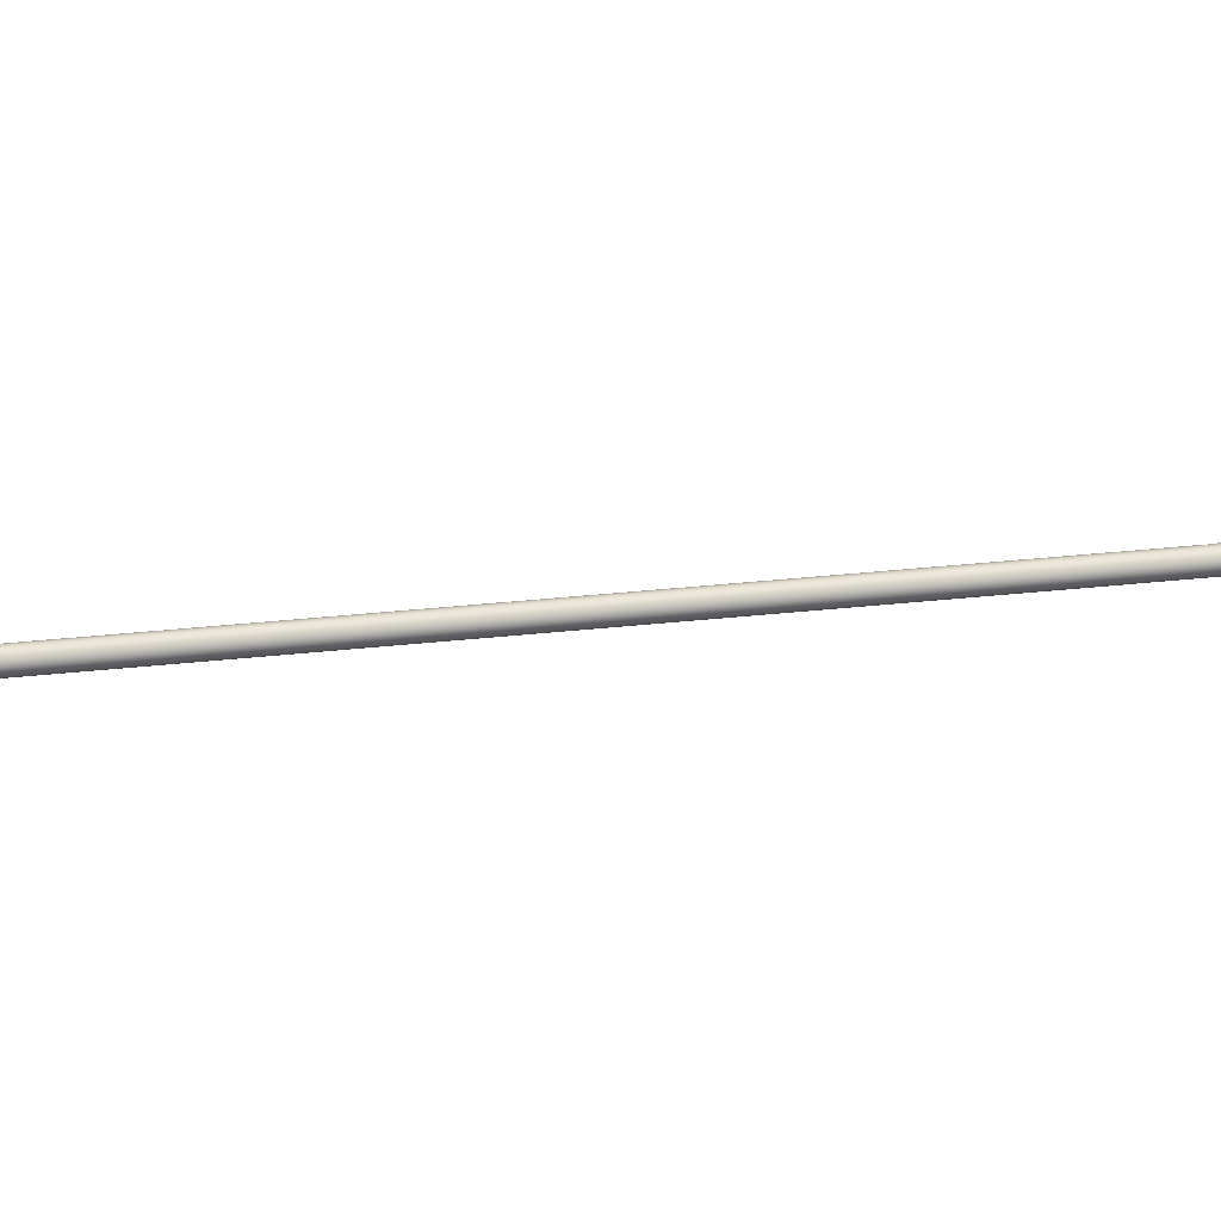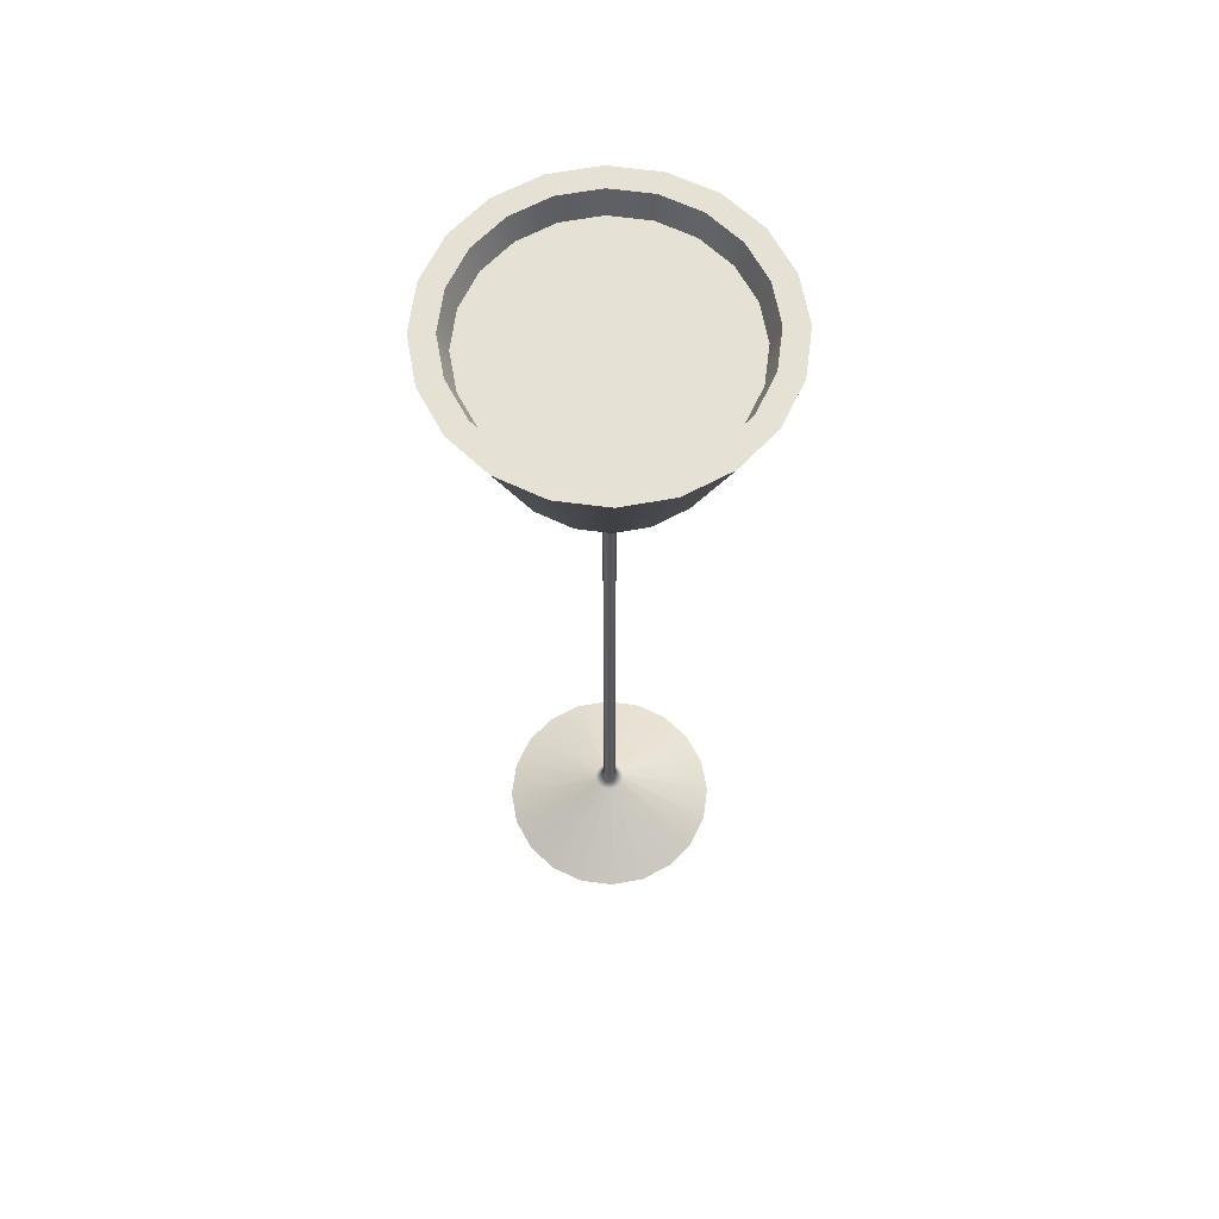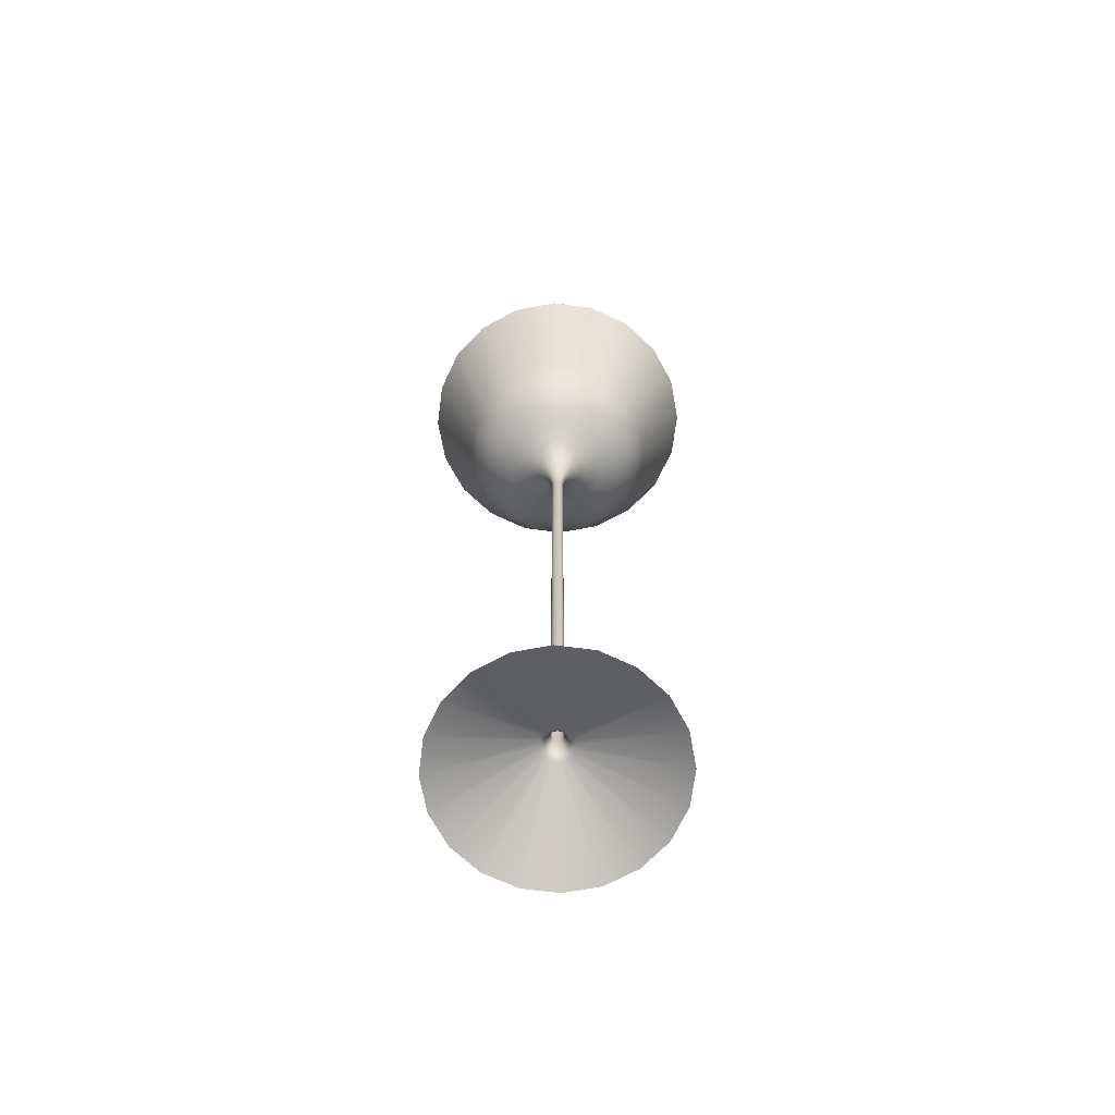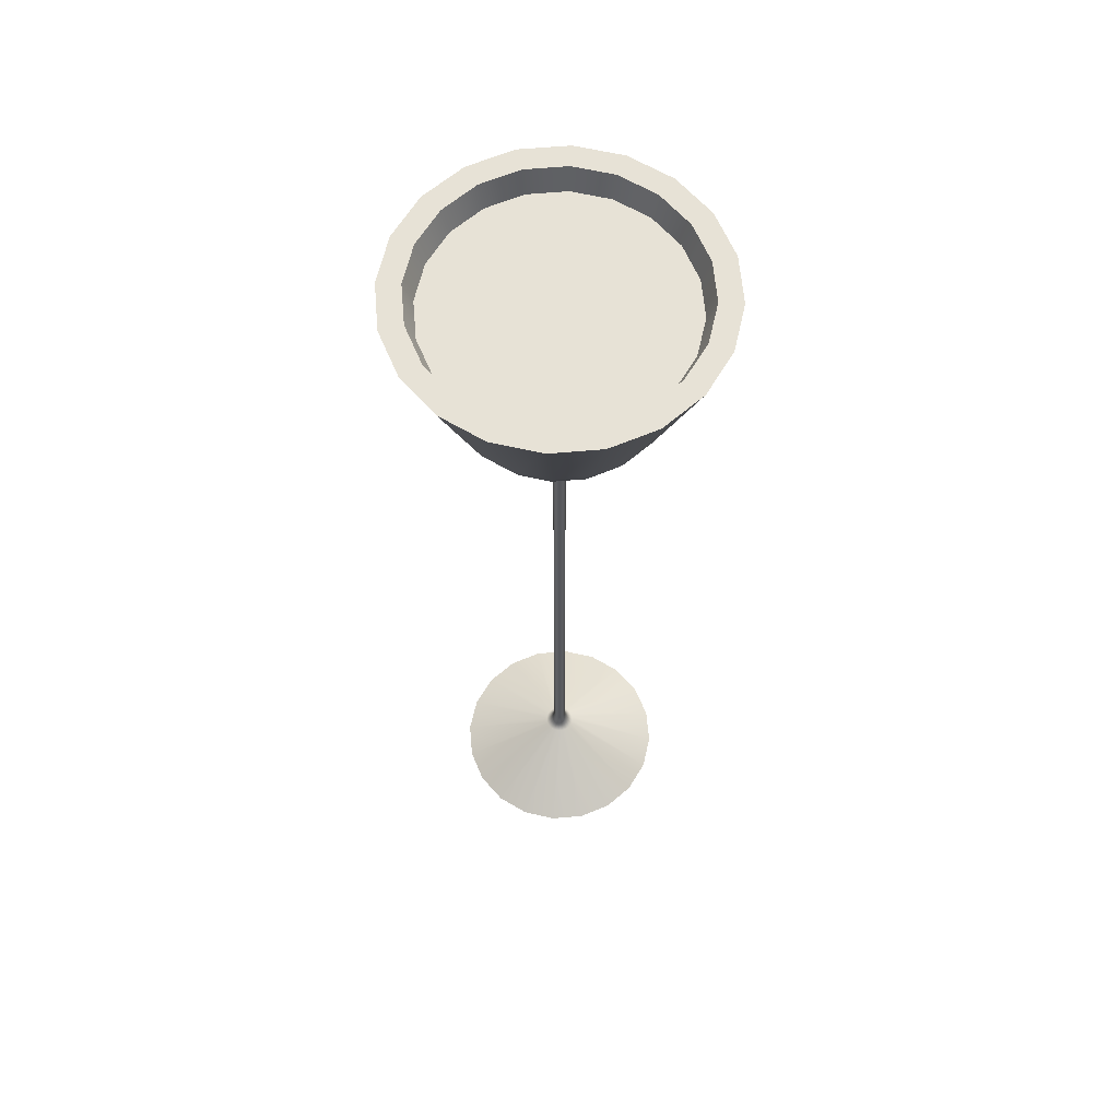
<metadata>
{"format":"obj","ext":"obj","renderer":"f3d","projection":"perspective","resolution":1024,"background":"white","views":[{"elev":21.2,"azim":77.1,"up":"+Z"},{"elev":64.2,"azim":-145.4,"up":"+Y"},{"elev":-68.8,"azim":37.6,"up":"+Y"},{"elev":63.1,"azim":-140.0,"up":"+Y"}]}
</metadata>
<code>
g default
v 94.69 11.24 0
v 94.57 11.24 0.7461
v 94.57 11.24 -0.7461
v 94.23 11.24 -1.419
v 93.69 11.24 -1.953
v 93.02 11.24 -2.296
v 92.27 11.24 -2.414
v 91.53 11.24 -2.296
v 90.86 11.24 -1.953
v 90.32 11.24 -1.419
v 89.98 11.24 -0.7461
v 89.86 11.24 0
v 89.98 11.24 0.7461
v 90.32 11.24 1.419
v 90.86 11.24 1.953
v 91.53 11.24 2.296
v 92.27 11.24 2.414
v 93.02 11.24 2.296
v 93.69 11.24 1.953
v 94.23 11.24 1.419
v 92.37 7.167 0.02979
v 92.39 7.437 0.03894
v 92.48 7.696 0.06597
v 92.61 7.929 0.1096
v 92.79 8.128 0.1679
v 93.01 8.282 0.238
v 92.35 7.167 0.05667
v 92.38 7.437 0.07407
v 92.45 7.696 0.1255
v 92.56 7.929 0.2085
v 92.71 8.128 0.3193
v 92.9 8.282 0.4526
v 92.33 7.167 0.07799
v 92.35 7.437 0.1019
v 92.4 7.696 0.1727
v 92.48 7.929 0.287
v 92.59 8.128 0.4395
v 92.73 8.282 0.623
v 92.3 7.167 0.09169
v 92.31 7.437 0.1198
v 92.34 7.696 0.203
v 92.38 7.929 0.3374
v 92.44 8.128 0.5167
v 92.51 8.282 0.7324
v 92.27 7.167 0.09641
v 92.27 7.437 0.126
v 92.27 7.696 0.2135
v 92.27 7.929 0.3548
v 92.27 8.128 0.5433
v 92.27 8.282 0.7701
v 92.24 7.167 0.09169
v 92.24 7.437 0.1198
v 92.21 7.696 0.203
v 92.16 7.929 0.3374
v 92.11 8.128 0.5167
v 92.04 8.282 0.7324
v 92.22 7.167 0.07799
v 92.2 7.437 0.1019
v 92.15 7.696 0.1727
v 92.07 7.929 0.287
v 91.96 8.128 0.4395
v 91.82 8.282 0.623
v 92.2 7.167 0.05667
v 92.17 7.437 0.07407
v 92.1 7.696 0.1255
v 91.99 7.929 0.2085
v 91.83 8.128 0.3193
v 91.65 8.282 0.4526
v 92.18 7.167 0.02979
v 92.15 7.437 0.03894
v 92.07 7.696 0.06597
v 91.94 7.929 0.1096
v 91.76 8.128 0.1679
v 91.54 8.282 0.238
v 92.18 7.167 -0
v 92.15 7.437 -0
v 92.06 7.696 -0
v 91.92 7.929 -0
v 91.73 8.128 -0
v 91.5 8.282 -0
v 92.18 7.167 -0.02979
v 92.15 7.437 -0.03894
v 92.07 7.696 -0.06597
v 91.94 7.929 -0.1096
v 91.76 8.128 -0.1679
v 91.54 8.282 -0.238
v 92.2 7.167 -0.05667
v 92.17 7.437 -0.07407
v 92.1 7.696 -0.1255
v 91.99 7.929 -0.2085
v 91.83 8.128 -0.3193
v 91.65 8.282 -0.4526
v 92.22 7.167 -0.07799
v 92.2 7.437 -0.1019
v 92.15 7.696 -0.1727
v 92.07 7.929 -0.287
v 91.96 8.128 -0.4395
v 91.82 8.282 -0.623
v 92.24 7.167 -0.09169
v 92.24 7.437 -0.1198
v 92.21 7.696 -0.203
v 92.16 7.929 -0.3374
v 92.11 8.128 -0.5167
v 92.04 8.282 -0.7324
v 92.27 7.167 -0.09641
v 92.27 7.437 -0.126
v 92.27 7.696 -0.2135
v 92.27 7.929 -0.3548
v 92.27 8.128 -0.5433
v 92.27 8.282 -0.7701
v 92.3 7.167 -0.09169
v 92.31 7.437 -0.1198
v 92.34 7.696 -0.203
v 92.38 7.929 -0.3374
v 92.44 8.128 -0.5167
v 92.51 8.282 -0.7324
v 92.33 7.167 -0.07799
v 92.35 7.437 -0.1019
v 92.4 7.696 -0.1727
v 92.48 7.929 -0.287
v 92.59 8.128 -0.4395
v 92.73 8.282 -0.623
v 92.35 7.167 -0.05667
v 92.38 7.437 -0.07406
v 92.45 7.696 -0.1255
v 92.56 7.929 -0.2085
v 92.71 8.128 -0.3193
v 92.9 8.282 -0.4526
v 92.37 7.167 -0.02979
v 92.39 7.437 -0.03894
v 92.48 7.696 -0.06597
v 92.61 7.929 -0.1096
v 92.79 8.128 -0.1679
v 93.01 8.282 -0.238
v 92.37 7.167 -0
v 92.4 7.437 -0
v 92.49 7.696 -0
v 92.63 7.929 -0
v 92.82 8.128 -0
v 93.04 8.282 -0
v 93.93 9.209 -0
v 93.8 8.948 -0
v 93.63 8.714 -0
v 93.42 8.514 -0
v 93.18 8.354 -0
v 93.85 9.209 0.5117
v 93.73 8.948 0.4729
v 93.57 8.714 0.4201
v 93.37 8.514 0.3549
v 93.14 8.354 0.2796
v 93.85 9.209 -0.5117
v 93.73 8.948 -0.4729
v 93.57 8.714 -0.4201
v 93.37 8.514 -0.3549
v 93.14 8.354 -0.2796
v 93.61 9.209 -0.9732
v 93.51 8.948 -0.8995
v 93.37 8.714 -0.799
v 93.2 8.514 -0.6751
v 93.01 8.354 -0.5319
v 93.25 9.209 -1.34
v 93.17 8.948 -1.238
v 93.07 8.714 -1.1
v 92.95 8.514 -0.9292
v 92.81 8.354 -0.7321
v 92.79 9.209 -1.575
v 92.75 8.948 -1.455
v 92.69 8.714 -1.293
v 92.63 8.514 -1.092
v 92.55 8.354 -0.8606
v 92.27 9.209 -1.656
v 92.27 8.948 -1.53
v 92.27 8.714 -1.359
v 92.27 8.514 -1.149
v 92.27 8.354 -0.9049
v 91.76 9.209 -1.575
v 91.8 8.948 -1.455
v 91.85 8.714 -1.293
v 91.92 8.514 -1.092
v 91.99 8.354 -0.8606
v 91.3 9.209 -1.34
v 91.38 8.948 -1.238
v 91.48 8.714 -1.1
v 91.6 8.514 -0.9292
v 91.74 8.354 -0.7321
v 90.93 9.209 -0.9732
v 91.04 8.948 -0.8995
v 91.17 8.714 -0.799
v 91.35 8.514 -0.6751
v 91.54 8.354 -0.5319
v 90.7 9.209 -0.5117
v 90.82 8.948 -0.4729
v 90.98 8.714 -0.4201
v 91.18 8.514 -0.3549
v 91.41 8.354 -0.2796
v 90.62 9.209 -0
v 90.74 8.948 -0
v 90.92 8.714 -0
v 91.13 8.514 -0
v 91.37 8.354 -0
v 90.7 9.209 0.5117
v 90.82 8.948 0.4729
v 90.98 8.714 0.4201
v 91.18 8.514 0.3549
v 91.41 8.354 0.2796
v 90.93 9.209 0.9732
v 91.04 8.948 0.8995
v 91.17 8.714 0.799
v 91.35 8.514 0.6751
v 91.54 8.354 0.5319
v 91.3 9.209 1.34
v 91.38 8.948 1.238
v 91.48 8.714 1.1
v 91.6 8.514 0.9292
v 91.74 8.354 0.7321
v 91.76 9.209 1.575
v 91.8 8.948 1.455
v 91.85 8.714 1.293
v 91.92 8.514 1.092
v 91.99 8.354 0.8606
v 92.27 9.209 1.656
v 92.27 8.948 1.53
v 92.27 8.714 1.359
v 92.27 8.514 1.149
v 92.27 8.354 0.9049
v 92.79 9.209 1.575
v 92.75 8.948 1.455
v 92.69 8.714 1.293
v 92.63 8.514 1.092
v 92.55 8.354 0.8606
v 93.25 9.209 1.34
v 93.17 8.948 1.238
v 93.07 8.714 1.1
v 92.95 8.514 0.9292
v 92.81 8.354 0.7321
v 93.61 9.209 0.9732
v 93.51 8.948 0.8995
v 93.37 8.714 0.799
v 93.2 8.514 0.6751
v 93.01 8.354 0.5319
v 94.34 11.24 0
v 94.24 11.24 0.638
v 94.24 11.24 -0.638
v 93.94 11.24 -1.214
v 93.49 11.24 -1.67
v 92.91 11.24 -1.964
v 92.27 11.24 -2.065
v 91.64 11.24 -1.964
v 91.06 11.24 -1.67
v 90.6 11.24 -1.214
v 90.31 11.24 -0.638
v 90.21 11.24 0
v 90.31 11.24 0.638
v 90.6 11.24 1.214
v 91.06 11.24 1.67
v 91.64 11.24 1.964
v 92.27 11.24 2.065
v 92.91 11.24 1.964
v 93.49 11.24 1.67
v 93.94 11.24 1.214
v 94.21 10.87 0
v 94.11 10.87 0.5976
v 94.11 10.87 -0.5976
v 93.84 10.87 -1.137
v 93.41 10.87 -1.565
v 92.87 10.87 -1.839
v 92.27 10.87 -1.934
v 91.68 10.87 -1.839
v 91.14 10.87 -1.565
v 90.71 10.87 -1.137
v 90.44 10.87 -0.5976
v 90.34 10.87 0
v 90.44 10.87 0.5976
v 90.71 10.87 1.137
v 91.14 10.87 1.565
v 91.68 10.87 1.839
v 92.27 10.87 1.934
v 92.87 10.87 1.839
v 93.41 10.87 1.565
v 93.84 10.87 1.137
v 92.51 -3.312 0.07676
v 92.48 -3.312 0.146
v 92.42 -3.312 0.201
v 92.35 -3.312 0.2363
v 92.27 -3.312 0.2484
v 92.2 -3.312 0.2363
v 92.13 -3.312 0.201
v 92.07 -3.312 0.146
v 92.04 -3.312 0.07676
v 92.03 -3.312 -0
v 92.04 -3.312 -0.07676
v 92.07 -3.312 -0.146
v 92.13 -3.312 -0.201
v 92.2 -3.312 -0.2363
v 92.27 -3.312 -0.2484
v 92.35 -3.312 -0.2363
v 92.42 -3.312 -0.201
v 92.48 -3.312 -0.146
v 92.51 -3.312 -0.07676
v 92.52 -3.312 -0
v 93.98 -4.068 0.5534
v 93.72 -4.068 1.053
v 93.33 -4.068 1.449
v 92.83 -4.068 1.703
v 92.27 -4.068 1.791
v 91.72 -4.068 1.703
v 91.22 -4.068 1.449
v 90.83 -4.068 1.053
v 90.57 -4.068 0.5534
v 90.48 -4.068 -0
v 90.57 -4.068 -0.5534
v 90.83 -4.068 -1.053
v 91.22 -4.068 -1.449
v 91.72 -4.068 -1.703
v 92.27 -4.068 -1.791
v 92.83 -4.068 -1.703
v 93.33 -4.068 -1.449
v 93.72 -4.068 -1.053
v 93.98 -4.068 -0.5534
v 94.07 -4.068 -0
v 92.37 -3.006 0.02979
v 92.44 -3.218 0.05328
v 92.35 -3.006 0.05667
v 92.41 -3.218 0.1013
v 92.33 -3.006 0.07799
v 92.38 -3.218 0.1395
v 92.3 -3.006 0.09169
v 92.33 -3.218 0.164
v 92.27 -3.006 0.09641
v 92.27 -3.218 0.1724
v 92.24 -3.006 0.09169
v 92.22 -3.218 0.164
v 92.22 -3.006 0.07799
v 92.17 -3.218 0.1395
v 92.2 -3.006 0.05667
v 92.13 -3.218 0.1013
v 92.18 -3.006 0.02979
v 92.11 -3.218 0.05327
v 92.18 -3.006 0
v 92.1 -3.218 -0
v 92.18 -3.006 -0.02979
v 92.11 -3.218 -0.05328
v 92.2 -3.006 -0.05667
v 92.13 -3.218 -0.1013
v 92.22 -3.006 -0.07799
v 92.17 -3.218 -0.1395
v 92.24 -3.006 -0.09169
v 92.22 -3.218 -0.164
v 92.27 -3.006 -0.09641
v 92.27 -3.218 -0.1724
v 92.3 -3.006 -0.09169
v 92.33 -3.218 -0.164
v 92.33 -3.006 -0.07799
v 92.38 -3.218 -0.1395
v 92.35 -3.006 -0.05667
v 92.41 -3.218 -0.1013
v 92.37 -3.006 -0.02979
v 92.44 -3.218 -0.05328
v 92.37 -3.006 0
v 92.45 -3.218 -0
g pCylinder4
f 262 261 263 264 265 266 267 268 269 270 271 272 273 274 275 276 277 278 279 280
f 25 26 32 31
f 24 25 31 30
f 23 24 30 29
f 21 22 28 27
f 22 23 29 28
f 31 32 38 37
f 30 31 37 36
f 29 30 36 35
f 27 28 34 33
f 28 29 35 34
f 37 38 44 43
f 36 37 43 42
f 35 36 42 41
f 33 34 40 39
f 34 35 41 40
f 43 44 50 49
f 42 43 49 48
f 41 42 48 47
f 39 40 46 45
f 40 41 47 46
f 49 50 56 55
f 48 49 55 54
f 47 48 54 53
f 45 46 52 51
f 46 47 53 52
f 55 56 62 61
f 54 55 61 60
f 53 54 60 59
f 51 52 58 57
f 52 53 59 58
f 61 62 68 67
f 60 61 67 66
f 59 60 66 65
f 57 58 64 63
f 58 59 65 64
f 67 68 74 73
f 66 67 73 72
f 65 66 72 71
f 63 64 70 69
f 64 65 71 70
f 73 74 80 79
f 72 73 79 78
f 71 72 78 77
f 69 70 76 75
f 70 71 77 76
f 79 80 86 85
f 78 79 85 84
f 77 78 84 83
f 75 76 82 81
f 76 77 83 82
f 85 86 92 91
f 84 85 91 90
f 83 84 90 89
f 81 82 88 87
f 82 83 89 88
f 91 92 98 97
f 90 91 97 96
f 89 90 96 95
f 87 88 94 93
f 88 89 95 94
f 97 98 104 103
f 96 97 103 102
f 95 96 102 101
f 93 94 100 99
f 94 95 101 100
f 103 104 110 109
f 102 103 109 108
f 101 102 108 107
f 99 100 106 105
f 100 101 107 106
f 109 110 116 115
f 108 109 115 114
f 107 108 114 113
f 105 106 112 111
f 106 107 113 112
f 115 116 122 121
f 114 115 121 120
f 113 114 120 119
f 111 112 118 117
f 112 113 119 118
f 121 122 128 127
f 120 121 127 126
f 119 120 126 125
f 117 118 124 123
f 118 119 125 124
f 127 128 134 133
f 126 127 133 132
f 125 126 132 131
f 123 124 130 129
f 124 125 131 130
f 133 134 140 139
f 132 133 139 138
f 131 132 138 137
f 129 130 136 135
f 130 131 137 136
f 26 25 139 140
f 25 24 138 139
f 24 23 137 138
f 23 22 136 137
f 22 21 135 136
f 146 141 1 2
f 141 151 3 1
f 151 156 4 3
f 156 161 5 4
f 161 166 6 5
f 166 171 7 6
f 171 176 8 7
f 176 181 9 8
f 181 186 10 9
f 186 191 11 10
f 191 196 12 11
f 196 201 13 12
f 201 206 14 13
f 206 211 15 14
f 211 216 16 15
f 216 221 17 16
f 221 226 18 17
f 226 231 19 18
f 231 236 20 19
f 236 146 2 20
f 26 140 145 150
f 140 134 155 145
f 134 128 160 155
f 128 122 165 160
f 122 116 170 165
f 116 110 175 170
f 110 104 180 175
f 104 98 185 180
f 98 92 190 185
f 92 86 195 190
f 86 80 200 195
f 80 74 205 200
f 74 68 210 205
f 68 62 215 210
f 62 56 220 215
f 56 50 225 220
f 50 44 230 225
f 44 38 235 230
f 38 32 240 235
f 32 26 150 240
f 144 145 155 154
f 143 144 154 153
f 141 142 152 151
f 142 143 153 152
f 145 144 149 150
f 144 143 148 149
f 143 142 147 148
f 142 141 146 147
f 154 155 160 159
f 153 154 159 158
f 151 152 157 156
f 152 153 158 157
f 159 160 165 164
f 158 159 164 163
f 156 157 162 161
f 157 158 163 162
f 164 165 170 169
f 163 164 169 168
f 161 162 167 166
f 162 163 168 167
f 169 170 175 174
f 168 169 174 173
f 166 167 172 171
f 167 168 173 172
f 174 175 180 179
f 173 174 179 178
f 171 172 177 176
f 172 173 178 177
f 179 180 185 184
f 178 179 184 183
f 176 177 182 181
f 177 178 183 182
f 184 185 190 189
f 183 184 189 188
f 181 182 187 186
f 182 183 188 187
f 189 190 195 194
f 188 189 194 193
f 186 187 192 191
f 187 188 193 192
f 194 195 200 199
f 193 194 199 198
f 191 192 197 196
f 192 193 198 197
f 199 200 205 204
f 198 199 204 203
f 196 197 202 201
f 197 198 203 202
f 204 205 210 209
f 203 204 209 208
f 201 202 207 206
f 202 203 208 207
f 209 210 215 214
f 208 209 214 213
f 206 207 212 211
f 207 208 213 212
f 214 215 220 219
f 213 214 219 218
f 211 212 217 216
f 212 213 218 217
f 219 220 225 224
f 218 219 224 223
f 216 217 222 221
f 217 218 223 222
f 224 225 230 229
f 223 224 229 228
f 221 222 227 226
f 222 223 228 227
f 229 230 235 234
f 228 229 234 233
f 226 227 232 231
f 227 228 233 232
f 234 235 240 239
f 233 234 239 238
f 231 232 237 236
f 232 233 238 237
f 150 149 239 240
f 149 148 238 239
f 148 147 237 238
f 147 146 236 237
f 2 1 241 242
f 1 3 243 241
f 3 4 244 243
f 4 5 245 244
f 5 6 246 245
f 6 7 247 246
f 7 8 248 247
f 8 9 249 248
f 9 10 250 249
f 10 11 251 250
f 11 12 252 251
f 12 13 253 252
f 13 14 254 253
f 14 15 255 254
f 15 16 256 255
f 16 17 257 256
f 17 18 258 257
f 18 19 259 258
f 19 20 260 259
f 20 2 242 260
f 242 241 261 262
f 241 243 263 261
f 243 244 264 263
f 244 245 265 264
f 245 246 266 265
f 246 247 267 266
f 247 248 268 267
f 248 249 269 268
f 249 250 270 269
f 250 251 271 270
f 251 252 272 271
f 252 253 273 272
f 253 254 274 273
f 254 255 275 274
f 255 256 276 275
f 256 257 277 276
f 257 258 278 277
f 258 259 279 278
f 259 260 280 279
f 260 242 262 280
f 281 282 302 301
f 282 283 303 302
f 283 284 304 303
f 284 285 305 304
f 285 286 306 305
f 286 287 307 306
f 287 288 308 307
f 288 289 309 308
f 289 290 310 309
f 290 291 311 310
f 291 292 312 311
f 292 293 313 312
f 293 294 314 313
f 294 295 315 314
f 295 296 316 315
f 296 297 317 316
f 297 298 318 317
f 298 299 319 318
f 299 300 320 319
f 300 281 301 320
f 321 322 360 359
f 322 321 323 324
f 324 323 325 326
f 326 325 327 328
f 328 327 329 330
f 330 329 331 332
f 332 331 333 334
f 334 333 335 336
f 336 335 337 338
f 338 337 339 340
f 340 339 341 342
f 342 341 343 344
f 344 343 345 346
f 346 345 347 348
f 348 347 349 350
f 350 349 351 352
f 352 351 353 354
f 354 353 355 356
f 356 355 357 358
f 358 357 359 360
f 21 27 323 321
f 27 33 325 323
f 33 39 327 325
f 39 45 329 327
f 45 51 331 329
f 51 57 333 331
f 57 63 335 333
f 63 69 337 335
f 69 75 339 337
f 75 81 341 339
f 81 87 343 341
f 87 93 345 343
f 93 99 347 345
f 99 105 349 347
f 105 111 351 349
f 111 117 353 351
f 117 123 355 353
f 123 129 357 355
f 129 135 359 357
f 135 21 321 359
f 322 324 282 281
f 324 326 283 282
f 326 328 284 283
f 328 330 285 284
f 330 332 286 285
f 332 334 287 286
f 334 336 288 287
f 336 338 289 288
f 338 340 290 289
f 340 342 291 290
f 342 344 292 291
f 344 346 293 292
f 346 348 294 293
f 348 350 295 294
f 350 352 296 295
f 352 354 297 296
f 354 356 298 297
f 356 358 299 298
f 358 360 300 299
f 360 322 281 300

</code>
